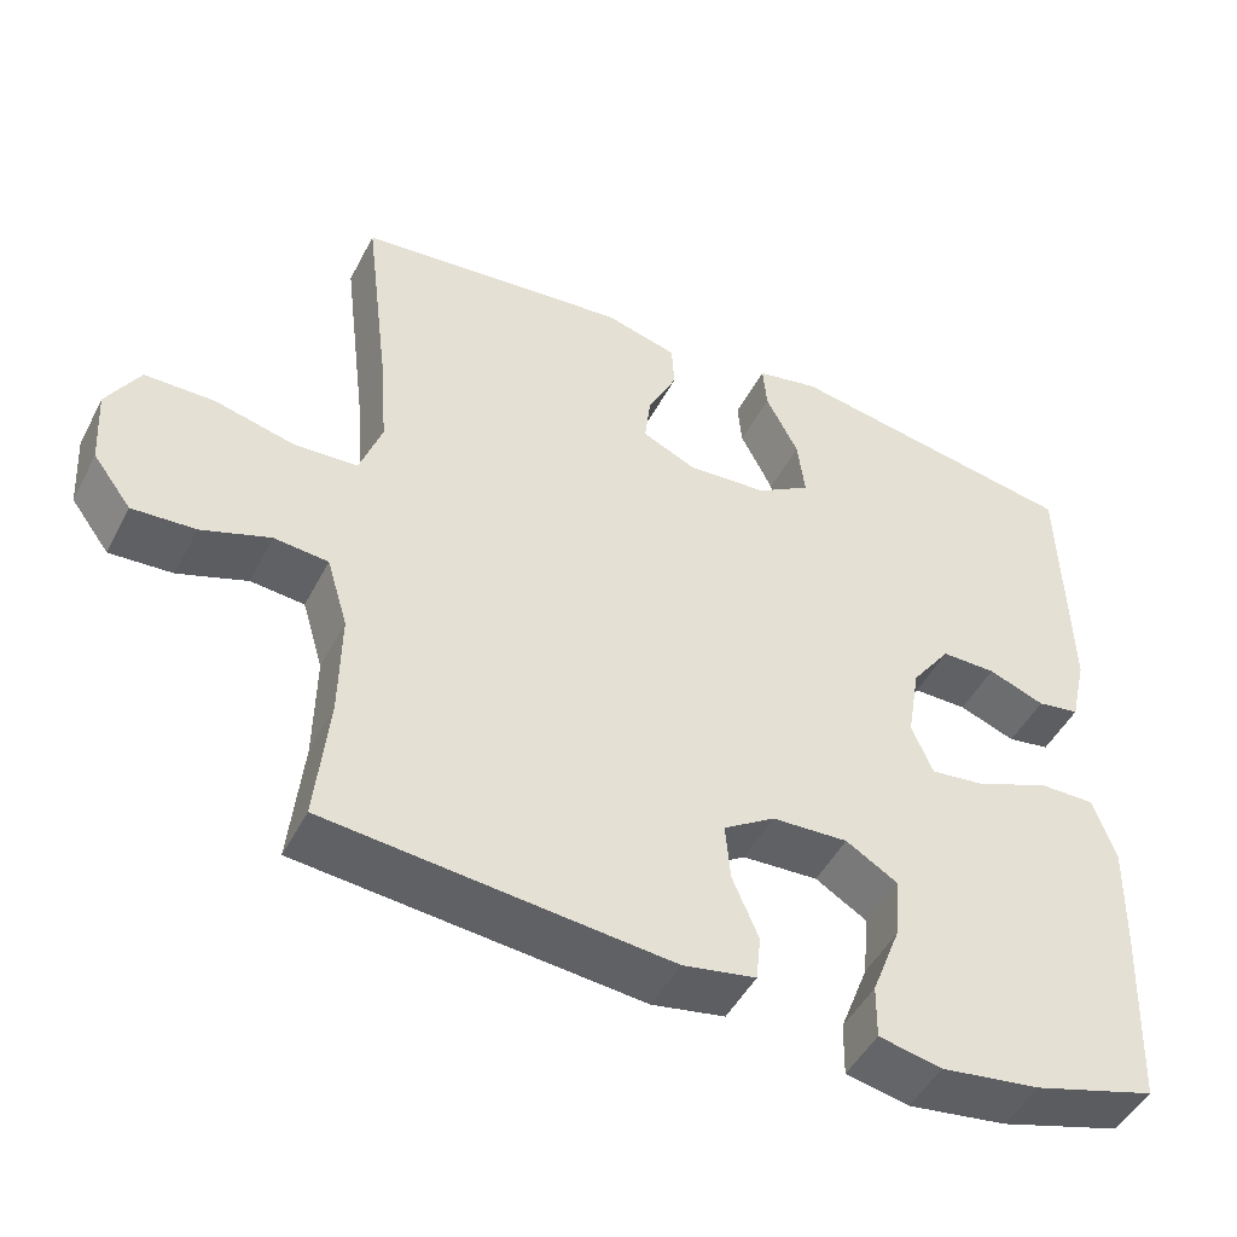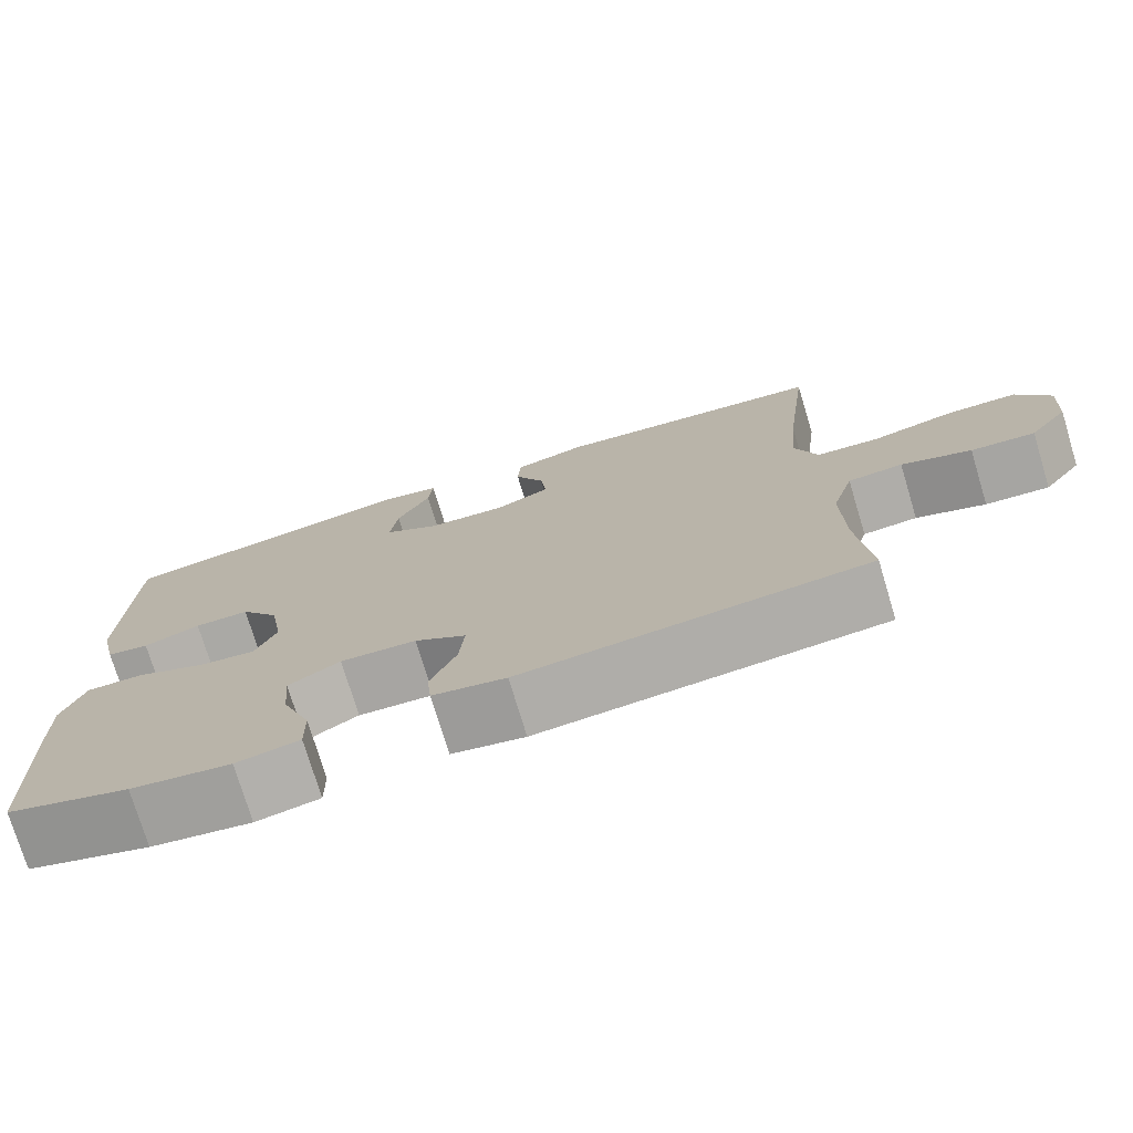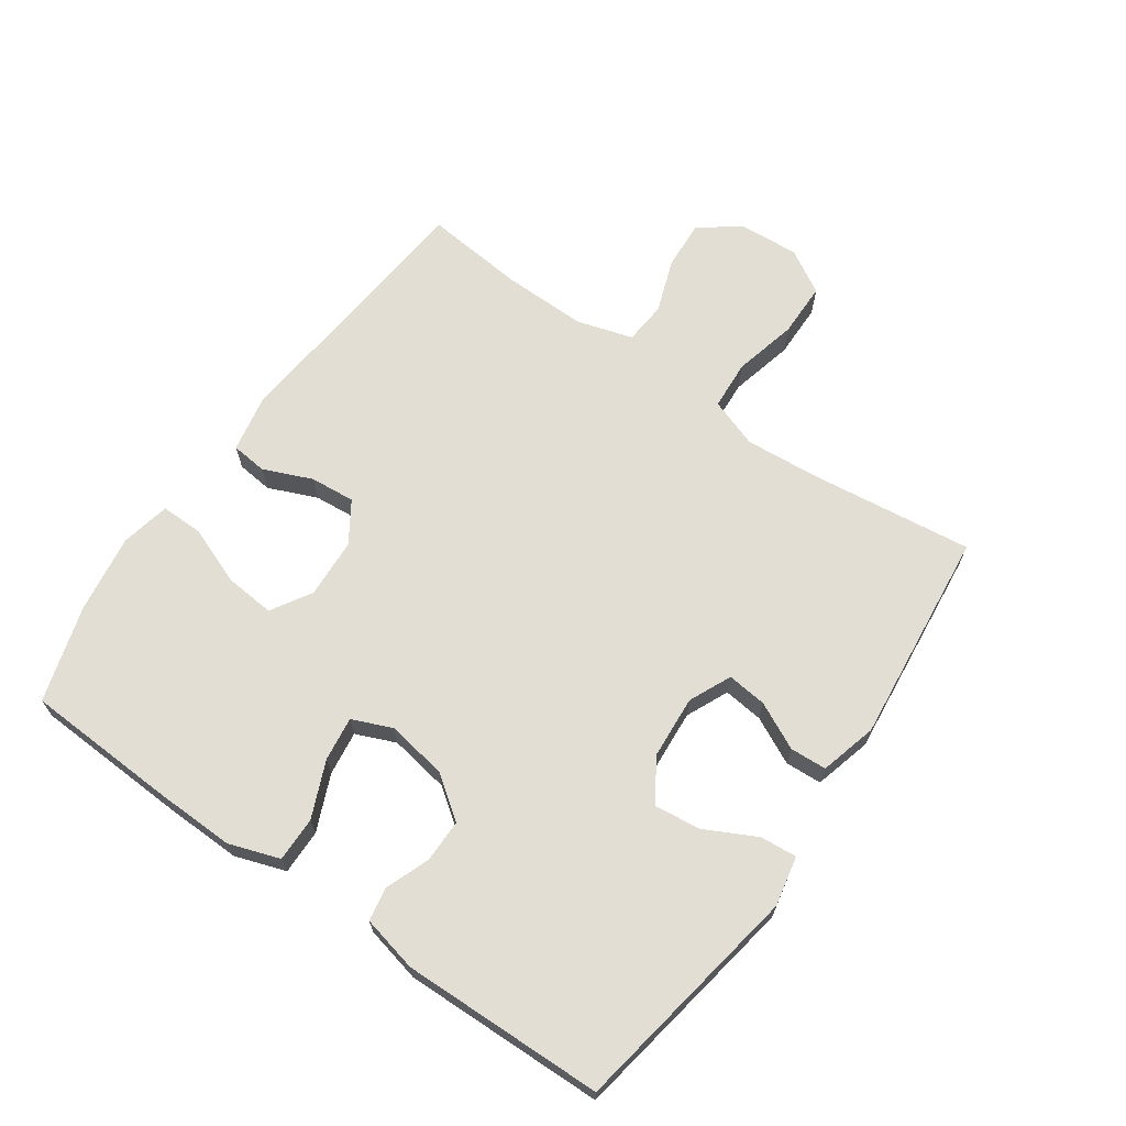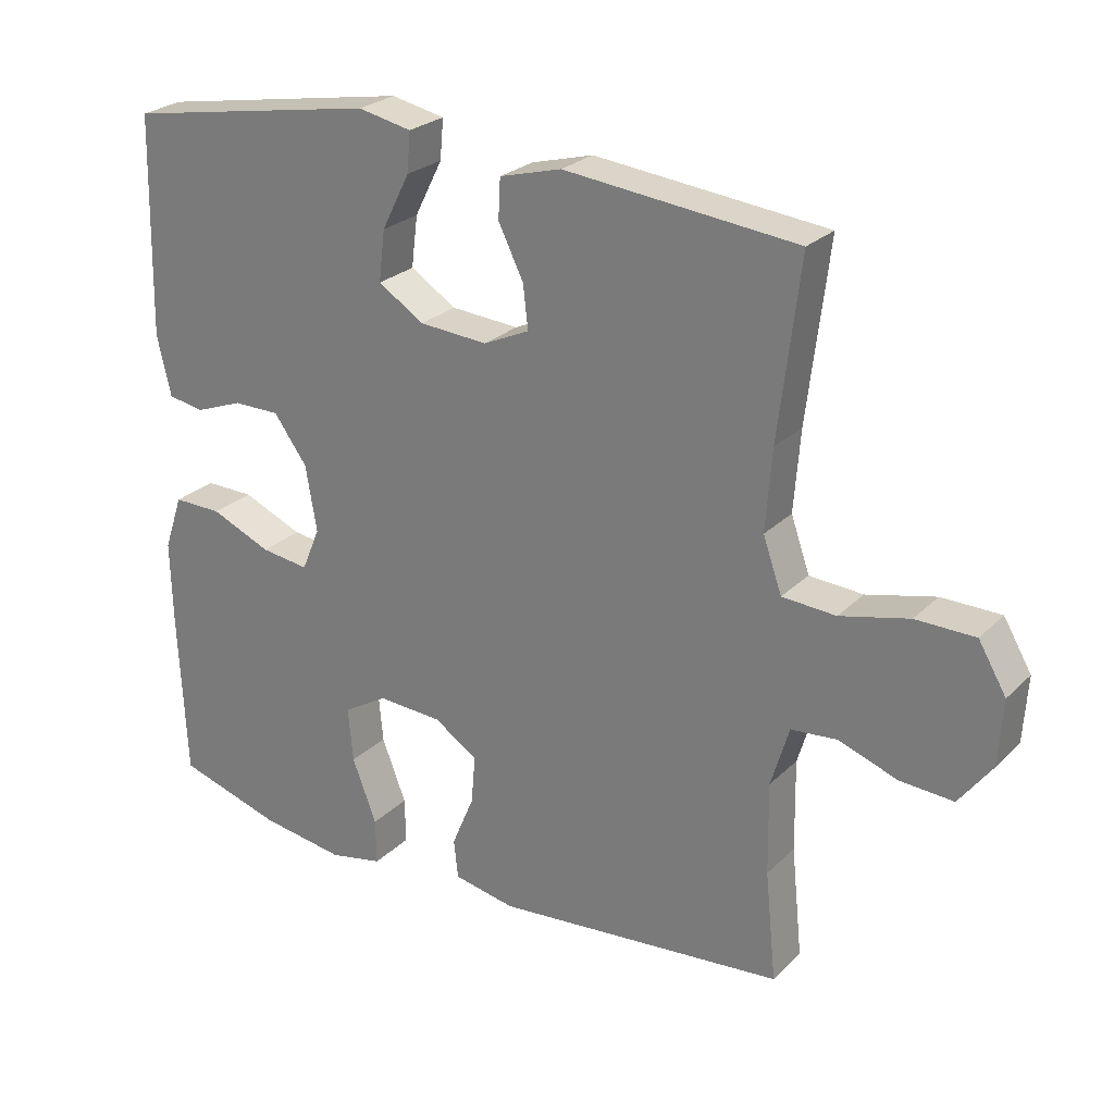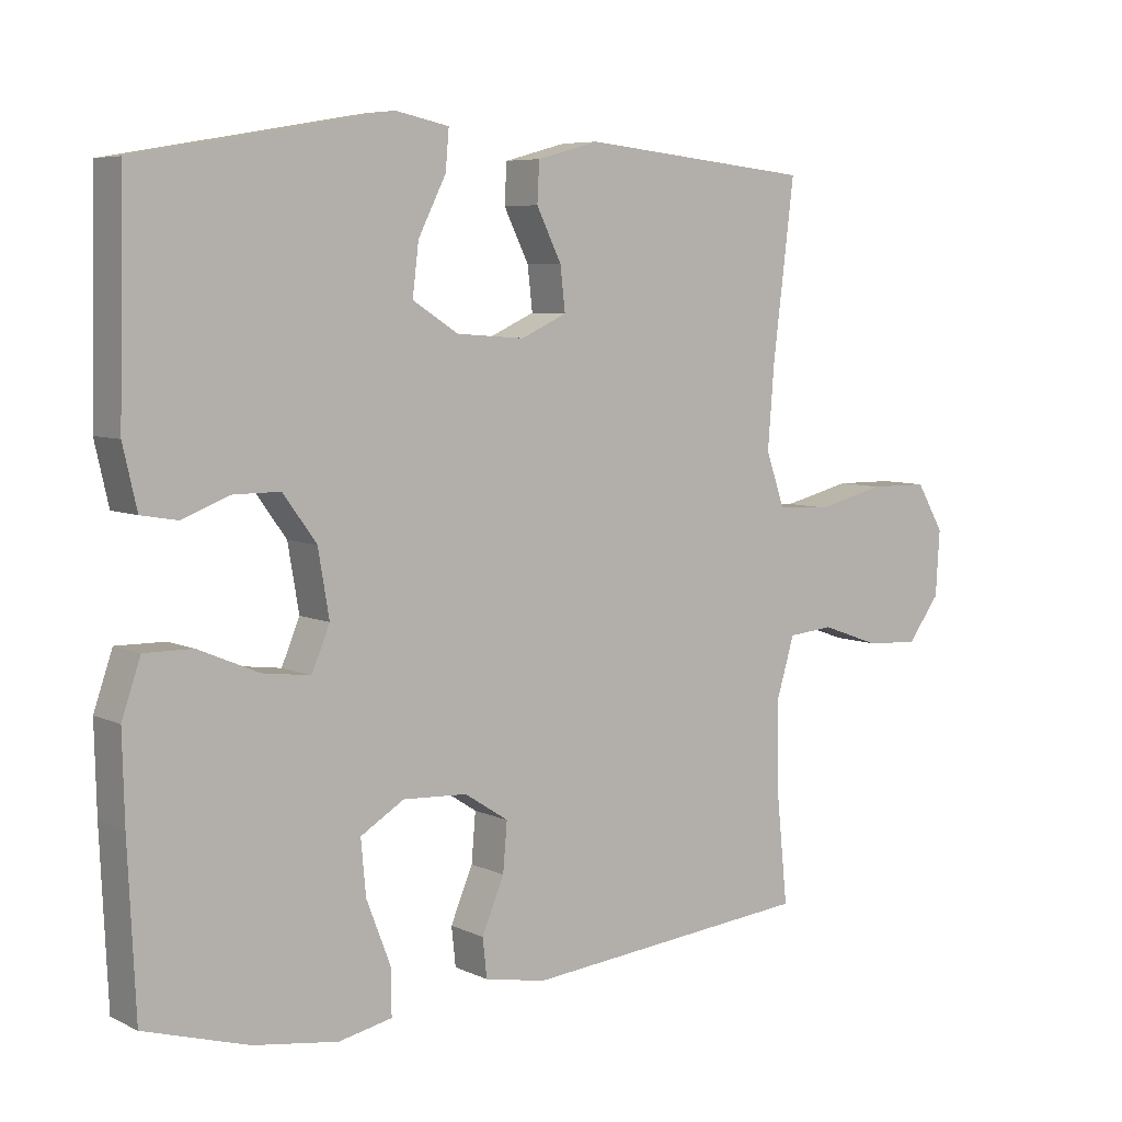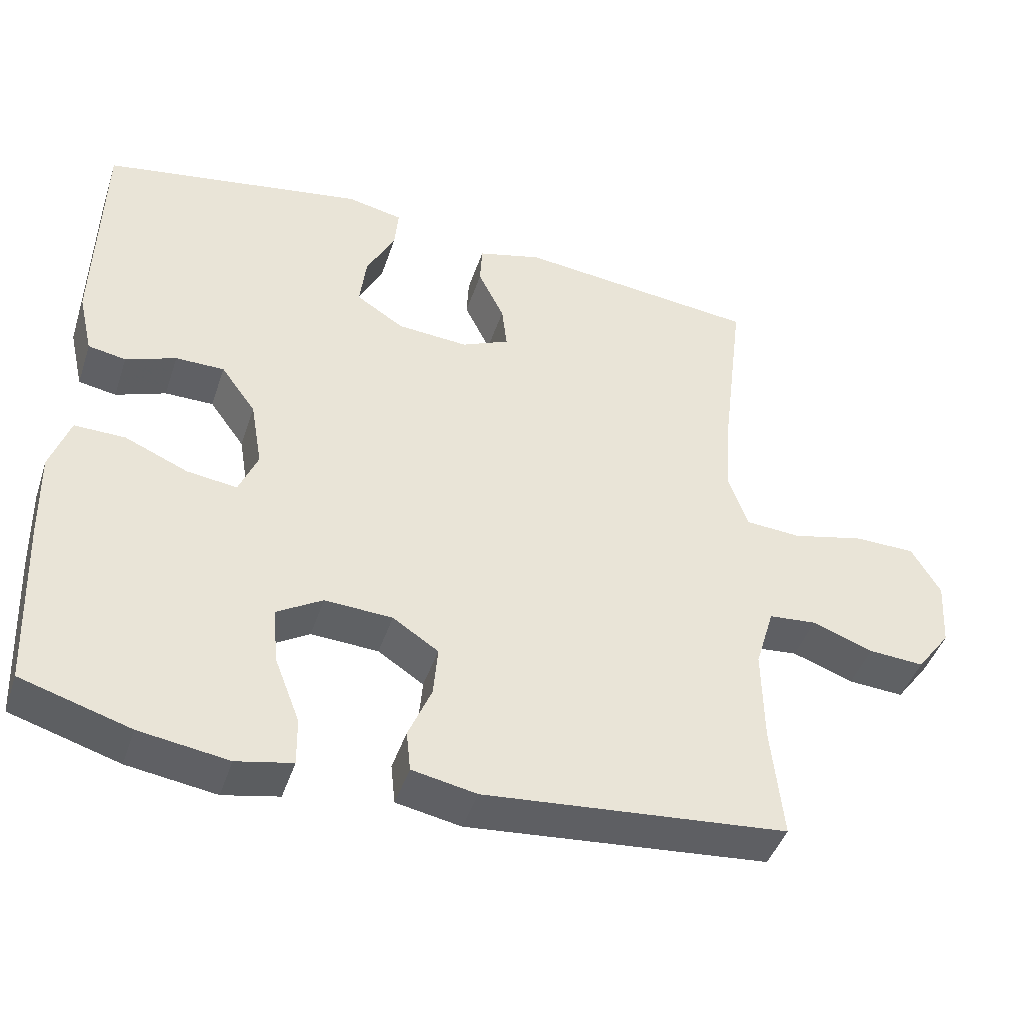
<metadata>
{"format":"obj","ext":"obj","renderer":"f3d","projection":"perspective","resolution":1024,"background":"white","views":[{"elev":-47.8,"azim":153.5,"up":"+Z"},{"elev":-75.3,"azim":16.8,"up":"+Z"},{"elev":67.3,"azim":-55.1,"up":"+Y"},{"elev":25.4,"azim":33.7,"up":"+Z"},{"elev":6.5,"azim":-36.8,"up":"+Z"},{"elev":-44.4,"azim":-18.0,"up":"+Z"}]}
</metadata>
<code>
v 0.5 0.07 -0.5
v 0.082 0.07 -0.539
v -0.007 0.07 -0.522
v -0.013 0.07 -0.466
v 0.019 0.07 -0.39
v 0.025 0.07 -0.32
v -0.038 0.07 -0.279
v -0.131 0.07 -0.274
v -0.194 0.07 -0.312
v -0.187 0.07 -0.39
v -0.152 0.07 -0.481
v -0.151 0.07 -0.547
v -0.228 0.07 -0.563
v -0.35 0.07 -0.545
v -0.5 0.07 -0.5
v -0.511 0.07 -0.263
v -0.514 0.07 -0.139
v -0.487 0.07 -0.06
v -0.417 0.07 -0.061
v -0.33 0.07 -0.098
v -0.261 0.07 -0.107
v -0.235 0.07 -0.045
v -0.251 0.07 0.049
v -0.299 0.07 0.115
v -0.366 0.07 0.115
v -0.435 0.07 0.089
v -0.487 0.07 0.098
v -0.507 0.07 0.185
v -0.5 0.07 0.5
v -0.136 0.07 0.563
v -0.059 0.07 0.547
v -0.064 0.07 0.49
v -0.104 0.07 0.411
v -0.113 0.07 0.338
v -0.047 0.07 0.296
v 0.051 0.07 0.289
v 0.117 0.07 0.319
v 0.11 0.07 0.381
v 0.074 0.07 0.454
v 0.077 0.07 0.511
v 0.166 0.07 0.535
v 0.5 0.07 0.5
v 0.469 0.07 0.246
v 0.46 0.07 0.13
v 0.487 0.07 0.053
v 0.564 0.07 0.048
v 0.663 0.07 0.072
v 0.748 0.07 0.071
v 0.788 0.07 0.003
v 0.782 0.07 -0.091
v 0.735 0.07 -0.154
v 0.658 0.07 -0.149
v 0.574 0.07 -0.119
v 0.508 0.07 -0.125
v 0.482 0.07 -0.212
v 0.484 0.07 -0.343
v 0.5 0 -0.5
v 0.082 0 -0.539
v -0.007 0 -0.522
v -0.013 0 -0.466
v 0.019 0 -0.39
v 0.025 0 -0.32
v -0.038 0 -0.279
v -0.131 0 -0.274
v -0.194 0 -0.312
v -0.187 0 -0.39
v -0.152 0 -0.481
v -0.151 0 -0.547
v -0.228 0 -0.563
v -0.35 0 -0.545
v -0.5 0 -0.5
v -0.511 0 -0.263
v -0.514 0 -0.139
v -0.487 0 -0.06
v -0.417 0 -0.061
v -0.33 0 -0.098
v -0.261 0 -0.107
v -0.235 0 -0.045
v -0.251 0 0.049
v -0.299 0 0.115
v -0.366 0 0.115
v -0.435 0 0.089
v -0.487 0 0.098
v -0.507 0 0.185
v -0.5 0 0.5
v -0.136 0 0.563
v -0.059 0 0.547
v -0.064 0 0.49
v -0.104 0 0.411
v -0.113 0 0.338
v -0.047 0 0.296
v 0.051 0 0.289
v 0.117 0 0.319
v 0.11 0 0.381
v 0.074 0 0.454
v 0.077 0 0.511
v 0.166 0 0.535
v 0.5 0 0.5
v 0.469 0 0.246
v 0.46 0 0.13
v 0.487 0 0.053
v 0.564 0 0.048
v 0.663 0 0.072
v 0.748 0 0.071
v 0.788 0 0.003
v 0.782 0 -0.091
v 0.735 0 -0.154
v 0.658 0 -0.149
v 0.574 0 -0.119
v 0.508 0 -0.125
v 0.482 0 -0.212
v 0.484 0 -0.343
f 50 51 52 53
f 50 53 54
f 49 50 54
f 46 47 48 49
f 45 46 49 54
f 44 45 54 55
f 40 41 42 43
f 38 39 40 43
f 37 38 43 44
f 36 37 44 55
f 30 31 32 33
f 30 33 34
f 29 30 34
f 28 29 34 35
f 25 26 27 28
f 24 25 28 35
f 17 18 19 20
f 17 20 21
f 16 17 21
f 15 16 21
f 14 15 21
f 13 14 21 22
f 10 11 12 13
f 9 10 13 22
f 2 3 4 5
f 56 1 2 5
f 56 5 6
f 55 56 6 7
f 36 55 7 8
f 23 24 35 36
f 22 23 36 8
f 8 9 22
f 109 108 107 106
f 110 109 106
f 110 106 105
f 105 104 103 102
f 110 105 102 101
f 111 110 101 100
f 99 98 97 96
f 99 96 95 94
f 100 99 94 93
f 111 100 93 92
f 89 88 87 86
f 90 89 86
f 90 86 85
f 91 90 85 84
f 84 83 82 81
f 91 84 81 80
f 76 75 74 73
f 77 76 73
f 77 73 72
f 77 72 71
f 77 71 70
f 78 77 70 69
f 69 68 67 66
f 78 69 66 65
f 61 60 59 58
f 61 58 57 112
f 62 61 112
f 63 62 112 111
f 64 63 111 92
f 92 91 80 79
f 64 92 79 78
f 78 65 64
f 1 57 58 2
f 2 58 59 3
f 3 59 60 4
f 4 60 61 5
f 5 61 62 6
f 6 62 63 7
f 7 63 64 8
f 8 64 65 9
f 9 65 66 10
f 10 66 67 11
f 11 67 68 12
f 12 68 69 13
f 13 69 70 14
f 14 70 71 15
f 15 71 72 16
f 16 72 73 17
f 17 73 74 18
f 18 74 75 19
f 19 75 76 20
f 20 76 77 21
f 21 77 78 22
f 22 78 79 23
f 23 79 80 24
f 24 80 81 25
f 25 81 82 26
f 26 82 83 27
f 27 83 84 28
f 28 84 85 29
f 29 85 86 30
f 30 86 87 31
f 31 87 88 32
f 32 88 89 33
f 33 89 90 34
f 34 90 91 35
f 35 91 92 36
f 36 92 93 37
f 37 93 94 38
f 38 94 95 39
f 39 95 96 40
f 40 96 97 41
f 41 97 98 42
f 42 98 99 43
f 43 99 100 44
f 44 100 101 45
f 45 101 102 46
f 46 102 103 47
f 47 103 104 48
f 48 104 105 49
f 49 105 106 50
f 50 106 107 51
f 51 107 108 52
f 52 108 109 53
f 53 109 110 54
f 54 110 111 55
f 55 111 112 56
f 56 112 57 1

</code>
